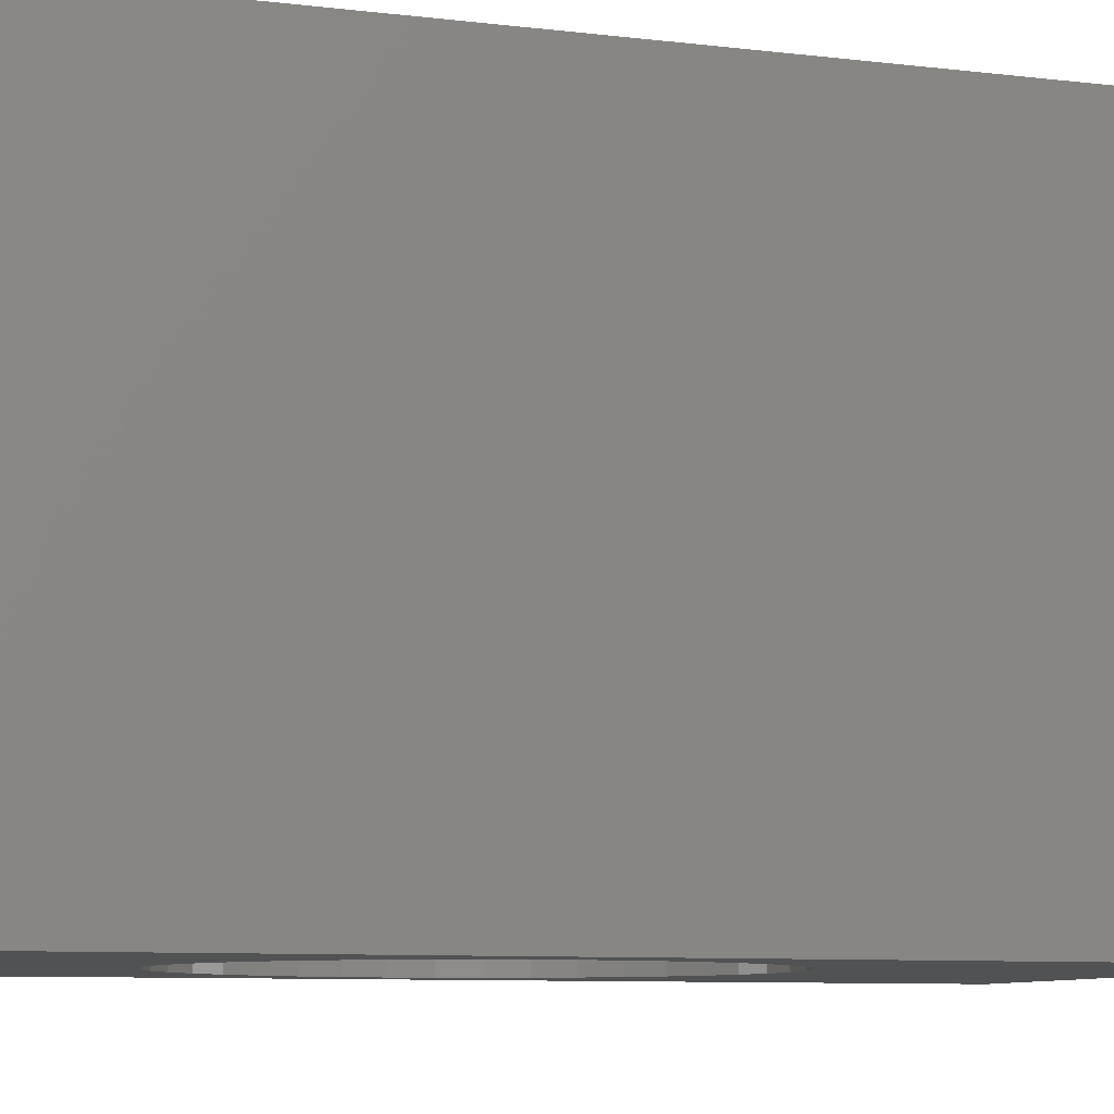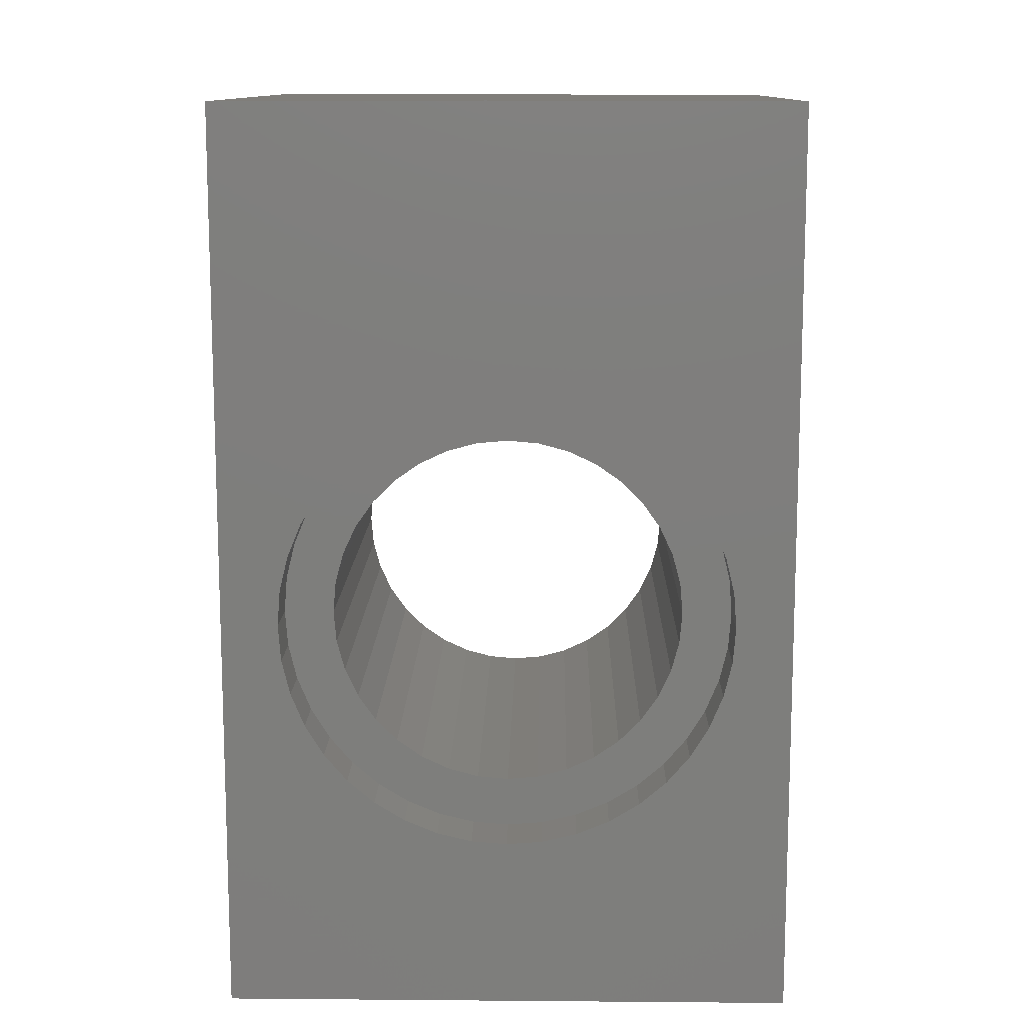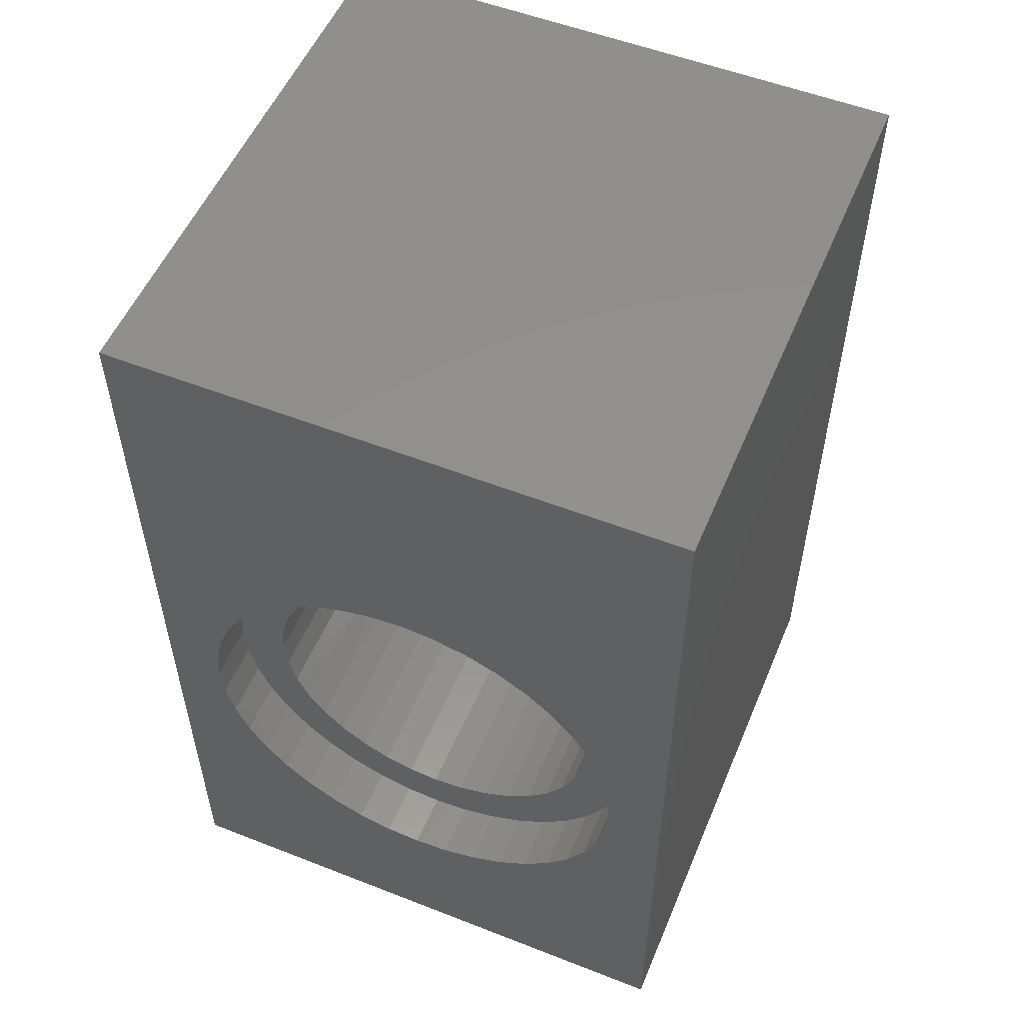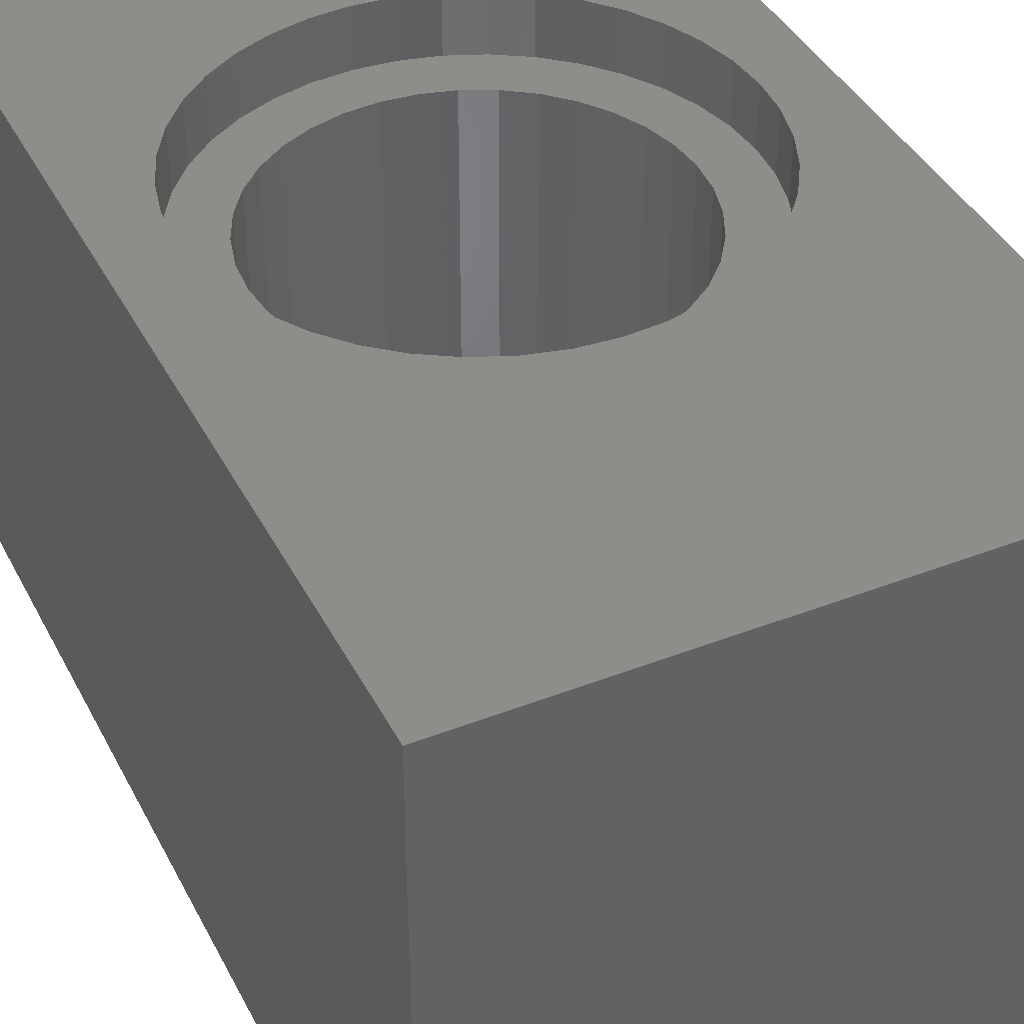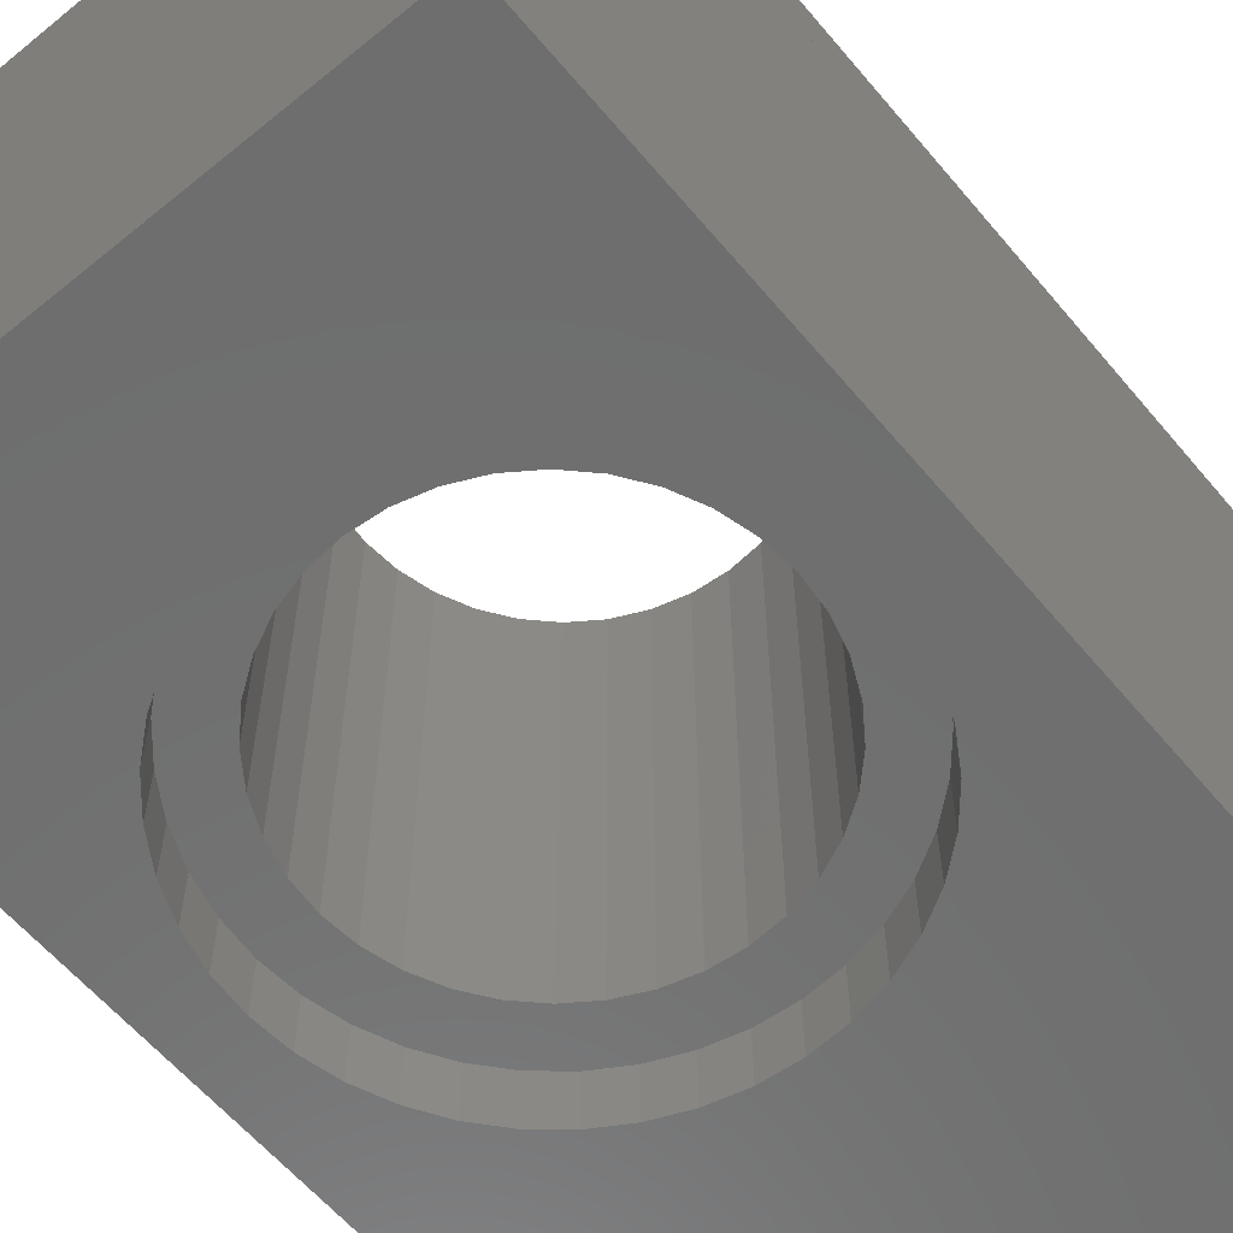
<metadata>
{"format":"stl","ext":"stl","renderer":"f3d","projection":"perspective","resolution":1024,"background":"white","views":[{"elev":-8.5,"azim":71.8,"up":"+Z"},{"elev":11.9,"azim":-178.9,"up":"+Y"},{"elev":54.0,"azim":-157.4,"up":"+Y"},{"elev":40.7,"azim":154.6,"up":"+Z"},{"elev":-60.4,"azim":39.8,"up":"+Z"}]}
</metadata>
<code>
# stl→obj: 248 verts, 512 faces
v 4 12.8 0.8
v 0 8.1 0.8
v -4 12.8 0.8
v 0.434 8.062 0.8
v 0.855 7.949 0.8
v 1.25 7.765 0.8
v 1.607 7.515 0.8
v 1.915 7.207 0.8
v 2.165 6.85 0.8
v 2.349 6.455 0.8
v 2.462 6.034 0.8
v 2.5 5.6 0.8
v 4 0 0.8
v 2.462 5.166 0.8
v 2.349 4.745 0.8
v 2.165 4.35 0.8
v 1.915 3.993 0.8
v 1.607 3.685 0.8
v 1.25 3.435 0.8
v 0.855 3.251 0.8
v 0.434 3.138 0.8
v 0 3.1 0.8
v -4 0 0.8
v -0.434 3.138 0.8
v -0.855 3.251 0.8
v -1.25 3.435 0.8
v -1.607 3.685 0.8
v -1.915 3.993 0.8
v -2.165 4.35 0.8
v -2.349 4.745 0.8
v -2.462 5.166 0.8
v -2.5 5.6 0.8
v -2.462 6.034 0.8
v -2.349 6.455 0.8
v -2.165 6.85 0.8
v -1.915 7.207 0.8
v -1.607 7.515 0.8
v -1.25 7.765 0.8
v -0.855 7.949 0.8
v -0.434 8.062 0.8
v -4 12.8 7.2
v 0 8.1 7.2
v 4 12.8 7.2
v 0.434 8.062 7.2
v 0.855 7.949 7.2
v 1.25 7.765 7.2
v 1.607 7.515 7.2
v 1.915 7.207 7.2
v 2.165 6.85 7.2
v 2.349 6.455 7.2
v 2.462 6.034 7.2
v 2.5 5.6 7.2
v 4 0 7.2
v 2.462 5.166 7.2
v 2.349 4.745 7.2
v 2.165 4.35 7.2
v 1.915 3.993 7.2
v 1.607 3.685 7.2
v 0.855 3.251 7.2
v 1.25 3.435 7.2
v 0.434 3.138 7.2
v 0 3.1 7.2
v -4 0 7.2
v -0.434 3.138 7.2
v -0.855 3.251 7.2
v -1.25 3.435 7.2
v -1.607 3.685 7.2
v -1.915 3.993 7.2
v -2.165 4.35 7.2
v -2.349 4.745 7.2
v -2.5 5.6 7.2
v -2.462 5.166 7.2
v -2.462 6.034 7.2
v -2.349 6.455 7.2
v -2.165 6.85 7.2
v -1.915 7.207 7.2
v -1.607 7.515 7.2
v -1.25 7.765 7.2
v -0.855 7.949 7.2
v -0.434 8.062 7.2
v 4 12.8 0
v 0 8.8 0
v -4 12.8 0
v 0.501 8.761 0
v 0.989 8.643 0
v 1.453 8.451 0
v 1.881 8.189 0
v 2.263 7.863 0
v 2.589 7.481 0
v 2.851 7.053 0
v 3.043 6.589 0
v 3.161 6.101 0
v 3.2 5.6 0
v 4 0 0
v 3.161 5.099 0
v 3.043 4.611 0
v 2.851 4.147 0
v 2.589 3.719 0
v 2.263 3.337 0
v 1.881 3.011 0
v 1.453 2.749 0
v 0.989 2.557 0
v 0.501 2.439 0
v 0 2.4 0
v -4 0 0
v -0.501 2.439 0
v -0.989 2.557 0
v -1.453 2.749 0
v -1.881 3.011 0
v -2.263 3.337 0
v -2.589 3.719 0
v -2.851 4.147 0
v -3.043 4.611 0
v -3.161 5.099 0
v -3.2 5.6 0
v -3.161 6.101 0
v -3.043 6.589 0
v -2.851 7.053 0
v -2.589 7.481 0
v -2.263 7.863 0
v -1.881 8.189 0
v -1.453 8.451 0
v -0.989 8.643 0
v -0.501 8.761 0
v 0 8.8 0.8
v 0.501 8.761 0.8
v 0.989 8.643 0.8
v 1.453 8.451 0.8
v 1.881 8.189 0.8
v 2.263 7.863 0.8
v 2.589 7.481 0.8
v 2.851 7.053 0.8
v 3.043 6.589 0.8
v 3.161 6.101 0.8
v 3.2 5.6 0.8
v 3.161 5.099 0.8
v 3.043 4.611 0.8
v 2.851 4.147 0.8
v 2.589 3.719 0.8
v 2.263 3.337 0.8
v 1.881 3.011 0.8
v 0.989 2.557 0.8
v 1.453 2.749 0.8
v 0.501 2.439 0.8
v 0 2.4 0.8
v -0.501 2.439 0.8
v -0.989 2.557 0.8
v -1.453 2.749 0.8
v -1.881 3.011 0.8
v -2.263 3.337 0.8
v -2.589 3.719 0.8
v -2.851 4.147 0.8
v -3.043 4.611 0.8
v -3.2 5.6 0.8
v -3.161 5.099 0.8
v -3.161 6.101 0.8
v -3.043 6.589 0.8
v -2.851 7.053 0.8
v -2.589 7.481 0.8
v -2.263 7.863 0.8
v -1.881 8.189 0.8
v -1.453 8.451 0.8
v -0.989 8.643 0.8
v -0.501 8.761 0.8
v 0 8.8 7.2
v 0.501 8.761 7.2
v 0.989 8.643 7.2
v 1.453 8.451 7.2
v 1.881 8.189 7.2
v 2.263 7.863 7.2
v 2.589 7.481 7.2
v 2.851 7.053 7.2
v 3.043 6.589 7.2
v 3.161 6.101 7.2
v 3.2 5.6 7.2
v 3.161 5.099 7.2
v 3.043 4.611 7.2
v 2.851 4.147 7.2
v 2.589 3.719 7.2
v 2.263 3.337 7.2
v 1.881 3.011 7.2
v 1.453 2.749 7.2
v 0.989 2.557 7.2
v 0.501 2.439 7.2
v 0 2.4 7.2
v -0.501 2.439 7.2
v -0.989 2.557 7.2
v -1.453 2.749 7.2
v -1.881 3.011 7.2
v -2.263 3.337 7.2
v -2.589 3.719 7.2
v -2.851 4.147 7.2
v -3.043 4.611 7.2
v -3.161 5.099 7.2
v -3.2 5.6 7.2
v -3.161 6.101 7.2
v -3.043 6.589 7.2
v -2.851 7.053 7.2
v -2.589 7.481 7.2
v -2.263 7.863 7.2
v -1.881 8.189 7.2
v -1.453 8.451 7.2
v -0.989 8.643 7.2
v -0.501 8.761 7.2
v -4 12.8 8
v 0 8.8 8
v 4 12.8 8
v 0.501 8.761 8
v 0.989 8.643 8
v 1.453 8.451 8
v 1.881 8.189 8
v 2.263 7.863 8
v 2.589 7.481 8
v 2.851 7.053 8
v 3.043 6.589 8
v 3.161 6.101 8
v 3.2 5.6 8
v 4 0 8
v 3.161 5.099 8
v 3.043 4.611 8
v 2.851 4.147 8
v 2.589 3.719 8
v 2.263 3.337 8
v 1.881 3.011 8
v 0.989 2.557 8
v 1.453 2.749 8
v 0.501 2.439 8
v 0 2.4 8
v -4 0 8
v -0.501 2.439 8
v -0.989 2.557 8
v -1.453 2.749 8
v -1.881 3.011 8
v -2.263 3.337 8
v -2.589 3.719 8
v -2.851 4.147 8
v -3.043 4.611 8
v -3.2 5.6 8
v -3.161 5.099 8
v -3.161 6.101 8
v -3.043 6.589 8
v -2.851 7.053 8
v -2.589 7.481 8
v -2.263 7.863 8
v -1.881 8.189 8
v -1.453 8.451 8
v -0.989 8.643 8
v -0.501 8.761 8
f 1 2 3
f 1 4 2
f 1 5 4
f 1 6 5
f 1 7 6
f 1 8 7
f 1 9 8
f 1 10 9
f 1 11 10
f 1 12 11
f 1 13 12
f 12 13 14
f 14 13 15
f 15 13 16
f 16 13 17
f 17 13 18
f 19 13 20
f 18 13 19
f 13 21 20
f 13 22 21
f 13 23 22
f 22 23 24
f 24 23 25
f 25 23 26
f 26 23 27
f 27 23 28
f 28 23 29
f 29 23 30
f 31 23 32
f 30 23 31
f 23 3 32
f 32 3 33
f 33 3 34
f 34 3 35
f 35 3 36
f 36 3 37
f 37 3 38
f 38 3 39
f 40 3 2
f 39 3 40
f 41 42 43
f 42 44 43
f 44 45 43
f 45 46 43
f 46 47 43
f 47 48 43
f 48 49 43
f 49 50 43
f 50 51 43
f 51 52 43
f 52 53 43
f 54 53 52
f 55 53 54
f 56 53 55
f 57 53 56
f 58 53 57
f 59 53 60
f 60 53 58
f 59 61 53
f 61 62 53
f 62 63 53
f 64 63 62
f 65 63 64
f 66 63 65
f 67 63 66
f 68 63 67
f 69 63 68
f 70 63 69
f 71 63 72
f 72 63 70
f 71 41 63
f 73 41 71
f 74 41 73
f 75 41 74
f 76 41 75
f 77 41 76
f 78 41 77
f 79 41 78
f 42 41 80
f 80 41 79
f 3 41 43
f 43 1 3
f 4 44 42
f 42 2 4
f 5 45 44
f 44 4 5
f 6 46 45
f 45 5 6
f 7 47 46
f 46 6 7
f 8 48 47
f 47 7 8
f 9 49 48
f 48 8 9
f 10 50 49
f 49 9 10
f 11 51 50
f 50 10 11
f 12 52 51
f 51 11 12
f 1 43 53
f 53 13 1
f 14 54 52
f 52 12 14
f 15 55 54
f 54 14 15
f 16 56 55
f 55 15 16
f 17 57 56
f 56 16 17
f 18 58 57
f 57 17 18
f 20 59 60
f 60 19 20
f 19 60 58
f 58 18 19
f 21 61 59
f 59 20 21
f 22 62 61
f 61 21 22
f 13 53 63
f 63 23 13
f 24 64 62
f 62 22 24
f 25 65 64
f 64 24 25
f 26 66 65
f 65 25 26
f 27 67 66
f 66 26 27
f 28 68 67
f 67 27 28
f 29 69 68
f 68 28 29
f 30 70 69
f 69 29 30
f 32 71 72
f 72 31 32
f 31 72 70
f 70 30 31
f 23 63 41
f 41 3 23
f 33 73 71
f 71 32 33
f 34 74 73
f 73 33 34
f 35 75 74
f 74 34 35
f 36 76 75
f 75 35 36
f 37 77 76
f 76 36 37
f 38 78 77
f 77 37 38
f 39 79 78
f 78 38 39
f 2 42 80
f 80 40 2
f 40 80 79
f 79 39 40
f 81 82 83
f 81 84 82
f 81 85 84
f 81 86 85
f 81 87 86
f 81 88 87
f 81 89 88
f 81 90 89
f 81 91 90
f 81 92 91
f 81 93 92
f 81 94 93
f 93 94 95
f 95 94 96
f 96 94 97
f 97 94 98
f 98 94 99
f 99 94 100
f 101 94 102
f 100 94 101
f 94 103 102
f 94 104 103
f 94 105 104
f 104 105 106
f 106 105 107
f 107 105 108
f 108 105 109
f 109 105 110
f 110 105 111
f 111 105 112
f 112 105 113
f 114 105 115
f 113 105 114
f 105 83 115
f 115 83 116
f 116 83 117
f 117 83 118
f 118 83 119
f 119 83 120
f 120 83 121
f 121 83 122
f 122 83 123
f 124 83 82
f 123 83 124
f 3 125 1
f 125 126 1
f 126 127 1
f 127 128 1
f 128 129 1
f 129 130 1
f 130 131 1
f 131 132 1
f 132 133 1
f 133 134 1
f 134 135 1
f 135 13 1
f 136 13 135
f 137 13 136
f 138 13 137
f 139 13 138
f 140 13 139
f 141 13 140
f 142 13 143
f 143 13 141
f 142 144 13
f 144 145 13
f 145 23 13
f 146 23 145
f 147 23 146
f 148 23 147
f 149 23 148
f 150 23 149
f 151 23 150
f 152 23 151
f 153 23 152
f 154 23 155
f 155 23 153
f 154 3 23
f 156 3 154
f 157 3 156
f 158 3 157
f 159 3 158
f 160 3 159
f 161 3 160
f 162 3 161
f 163 3 162
f 125 3 164
f 164 3 163
f 83 3 1
f 1 81 83
f 84 126 125
f 125 82 84
f 85 127 126
f 126 84 85
f 86 128 127
f 127 85 86
f 87 129 128
f 128 86 87
f 88 130 129
f 129 87 88
f 89 131 130
f 130 88 89
f 90 132 131
f 131 89 90
f 91 133 132
f 132 90 91
f 92 134 133
f 133 91 92
f 93 135 134
f 134 92 93
f 81 1 13
f 13 94 81
f 95 136 135
f 135 93 95
f 96 137 136
f 136 95 96
f 97 138 137
f 137 96 97
f 98 139 138
f 138 97 98
f 99 140 139
f 139 98 99
f 100 141 140
f 140 99 100
f 102 142 143
f 143 101 102
f 101 143 141
f 141 100 101
f 103 144 142
f 142 102 103
f 104 145 144
f 144 103 104
f 94 13 23
f 23 105 94
f 106 146 145
f 145 104 106
f 107 147 146
f 146 106 107
f 108 148 147
f 147 107 108
f 109 149 148
f 148 108 109
f 110 150 149
f 149 109 110
f 111 151 150
f 150 110 111
f 112 152 151
f 151 111 112
f 113 153 152
f 152 112 113
f 115 154 155
f 155 114 115
f 114 155 153
f 153 113 114
f 105 23 3
f 3 83 105
f 116 156 154
f 154 115 116
f 117 157 156
f 156 116 117
f 118 158 157
f 157 117 118
f 119 159 158
f 158 118 119
f 120 160 159
f 159 119 120
f 121 161 160
f 160 120 121
f 122 162 161
f 161 121 122
f 123 163 162
f 162 122 123
f 82 125 164
f 164 124 82
f 124 164 163
f 163 123 124
f 43 165 41
f 43 166 165
f 43 167 166
f 43 168 167
f 43 169 168
f 43 170 169
f 43 171 170
f 43 172 171
f 43 173 172
f 43 174 173
f 43 175 174
f 43 53 175
f 175 53 176
f 176 53 177
f 177 53 178
f 178 53 179
f 179 53 180
f 180 53 181
f 182 53 183
f 181 53 182
f 53 184 183
f 53 185 184
f 53 63 185
f 185 63 186
f 186 63 187
f 187 63 188
f 188 63 189
f 189 63 190
f 190 63 191
f 191 63 192
f 192 63 193
f 194 63 195
f 193 63 194
f 63 41 195
f 195 41 196
f 196 41 197
f 197 41 198
f 198 41 199
f 199 41 200
f 200 41 201
f 201 41 202
f 202 41 203
f 204 41 165
f 203 41 204
f 205 206 207
f 206 208 207
f 208 209 207
f 209 210 207
f 210 211 207
f 211 212 207
f 212 213 207
f 213 214 207
f 214 215 207
f 215 216 207
f 216 217 207
f 217 218 207
f 219 218 217
f 220 218 219
f 221 218 220
f 222 218 221
f 223 218 222
f 224 218 223
f 225 218 226
f 226 218 224
f 225 227 218
f 227 228 218
f 228 229 218
f 230 229 228
f 231 229 230
f 232 229 231
f 233 229 232
f 234 229 233
f 235 229 234
f 236 229 235
f 237 229 236
f 238 229 239
f 239 229 237
f 238 205 229
f 240 205 238
f 241 205 240
f 242 205 241
f 243 205 242
f 244 205 243
f 245 205 244
f 246 205 245
f 247 205 246
f 206 205 248
f 248 205 247
f 41 205 207
f 207 43 41
f 166 208 206
f 206 165 166
f 167 209 208
f 208 166 167
f 168 210 209
f 209 167 168
f 169 211 210
f 210 168 169
f 170 212 211
f 211 169 170
f 171 213 212
f 212 170 171
f 172 214 213
f 213 171 172
f 173 215 214
f 214 172 173
f 174 216 215
f 215 173 174
f 175 217 216
f 216 174 175
f 43 207 218
f 218 53 43
f 176 219 217
f 217 175 176
f 177 220 219
f 219 176 177
f 178 221 220
f 220 177 178
f 179 222 221
f 221 178 179
f 180 223 222
f 222 179 180
f 181 224 223
f 223 180 181
f 183 225 226
f 226 182 183
f 182 226 224
f 224 181 182
f 184 227 225
f 225 183 184
f 185 228 227
f 227 184 185
f 53 218 229
f 229 63 53
f 186 230 228
f 228 185 186
f 187 231 230
f 230 186 187
f 188 232 231
f 231 187 188
f 189 233 232
f 232 188 189
f 190 234 233
f 233 189 190
f 191 235 234
f 234 190 191
f 192 236 235
f 235 191 192
f 193 237 236
f 236 192 193
f 195 238 239
f 239 194 195
f 194 239 237
f 237 193 194
f 63 229 205
f 205 41 63
f 196 240 238
f 238 195 196
f 197 241 240
f 240 196 197
f 198 242 241
f 241 197 198
f 199 243 242
f 242 198 199
f 200 244 243
f 243 199 200
f 201 245 244
f 244 200 201
f 202 246 245
f 245 201 202
f 203 247 246
f 246 202 203
f 165 206 248
f 248 204 165
f 204 248 247
f 247 203 204

</code>
